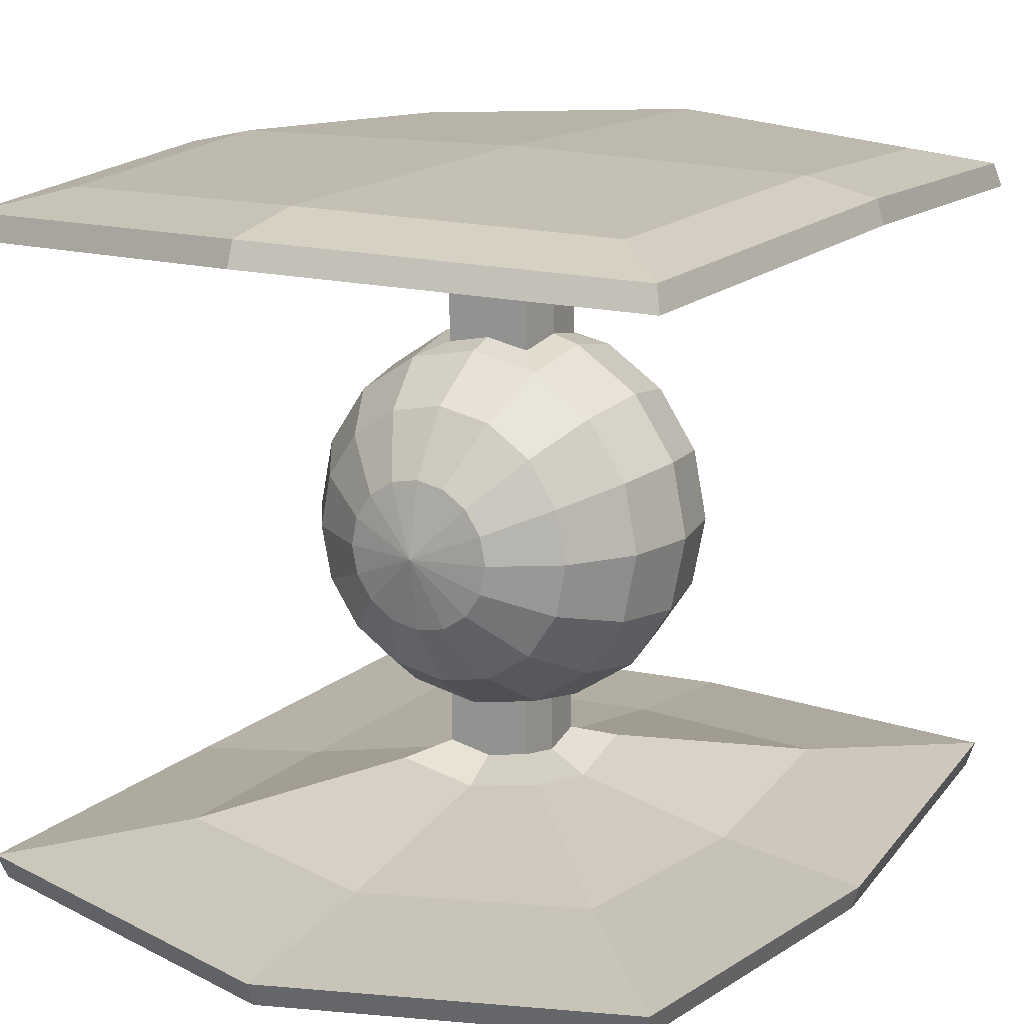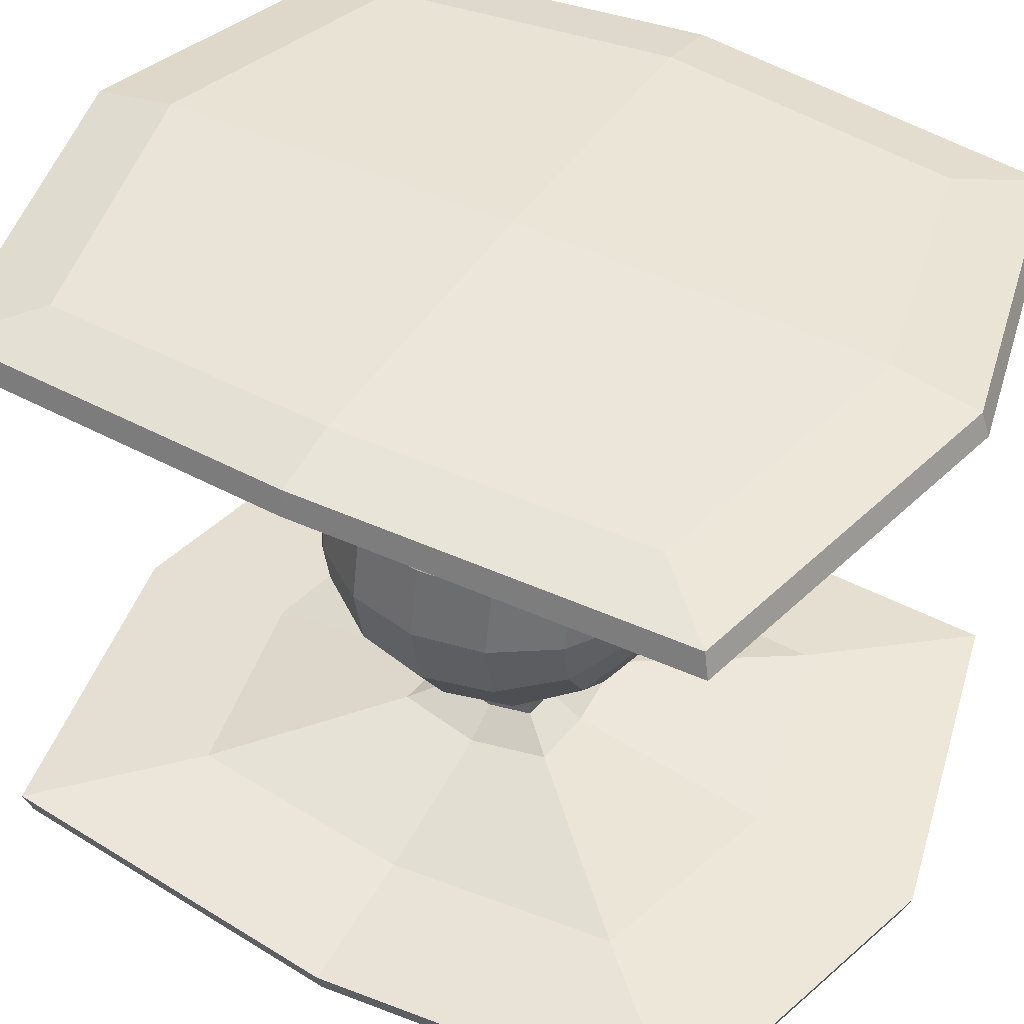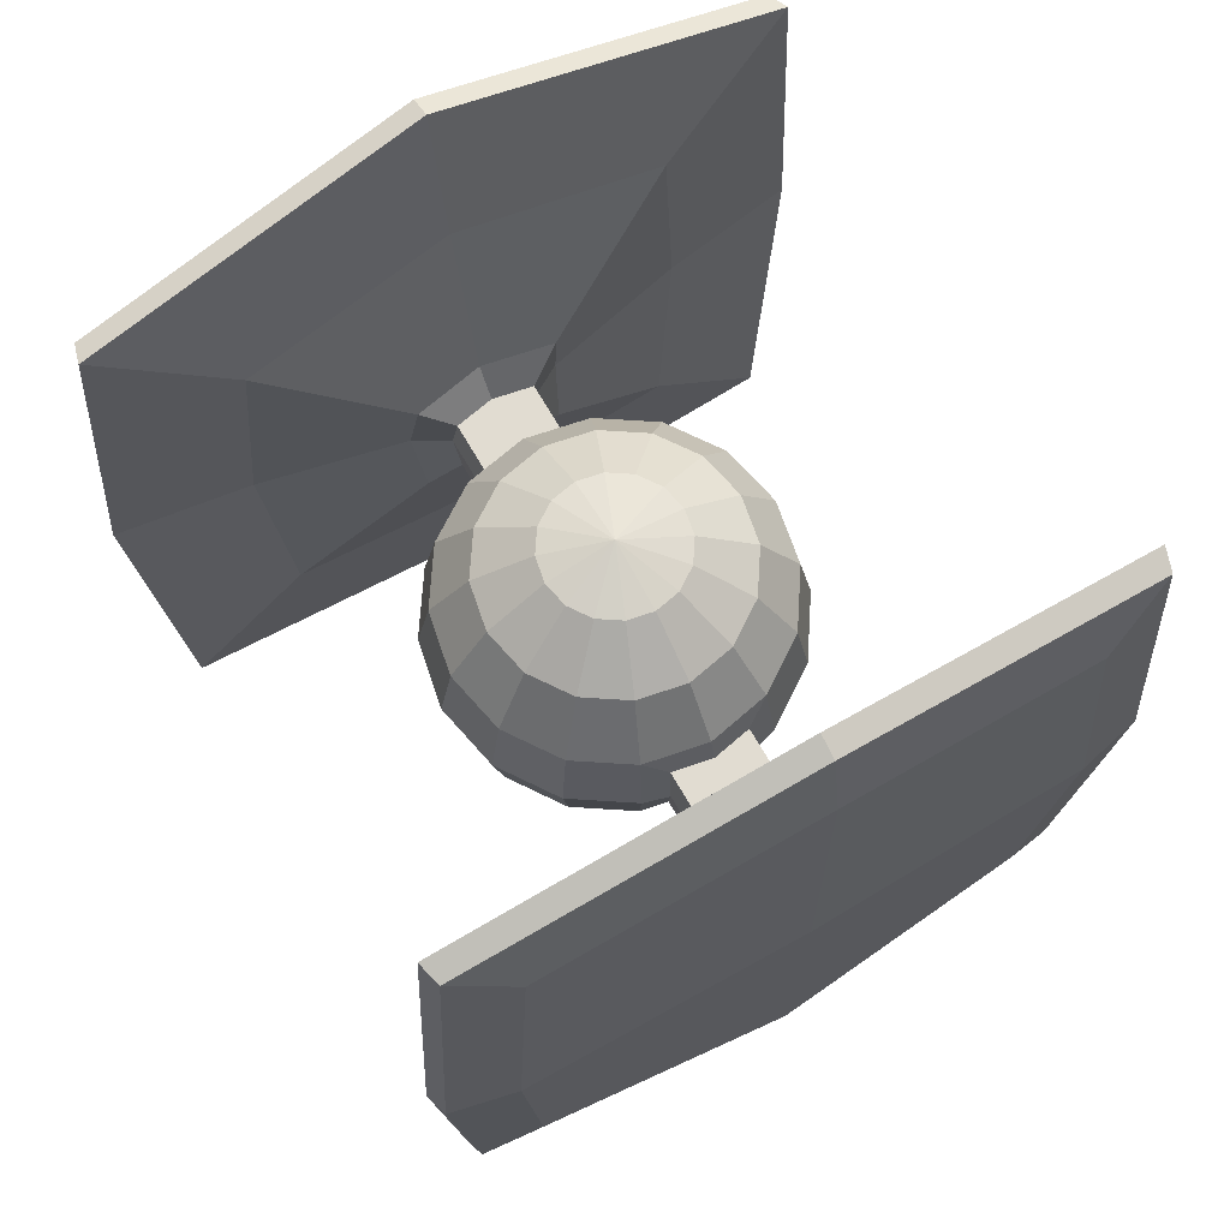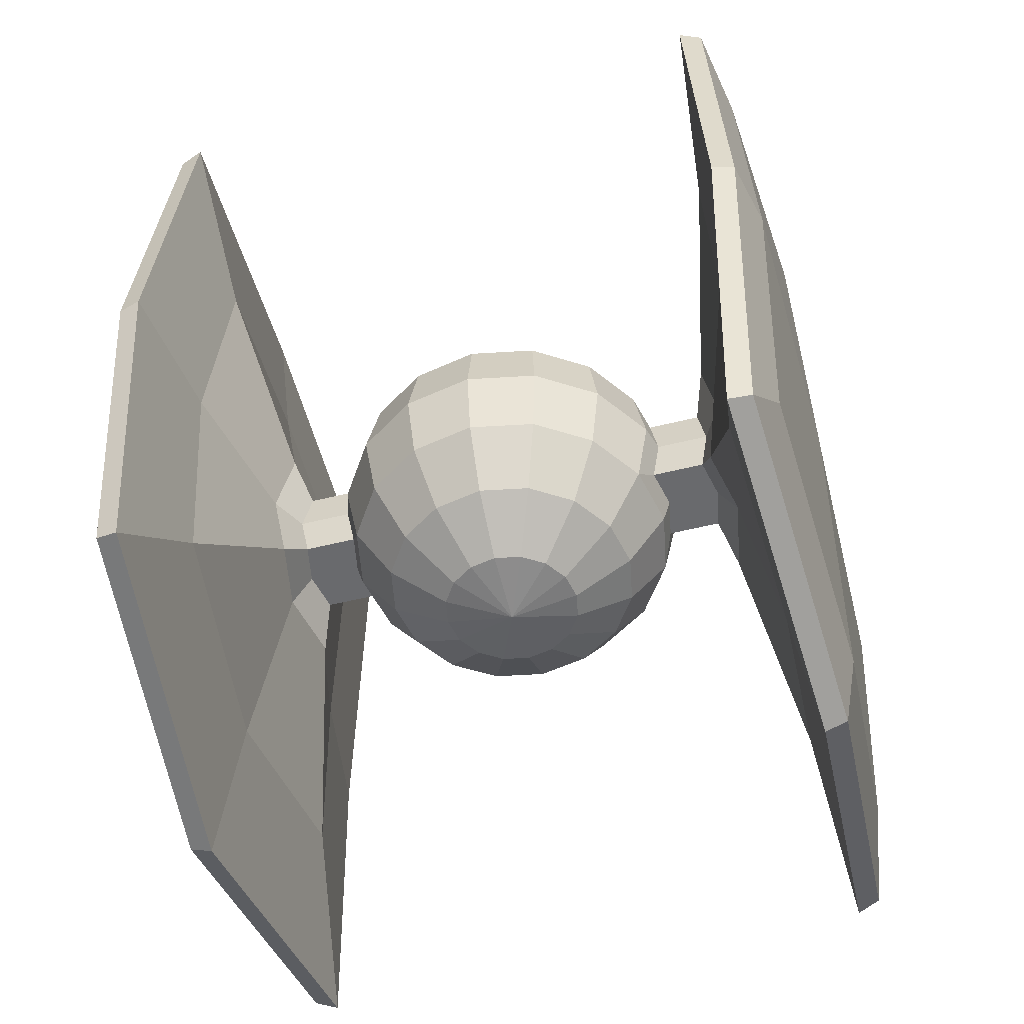
<metadata>
{"format":"obj","ext":"obj","renderer":"f3d","projection":"perspective","resolution":1024,"background":"white","views":[{"elev":15.5,"azim":29.9,"up":"+Z"},{"elev":44.3,"azim":120.1,"up":"+Z"},{"elev":69.2,"azim":149.9,"up":"+Y"},{"elev":-53.0,"azim":105.0,"up":"+Y"}]}
</metadata>
<code>
o Sphere
v -0.3536 0.9239 -0.1464
v -0.6533 0.7071 -0.2706
v -0.8536 0.3827 -0.3536
v -0.9239 -0 -0.3827
v -0.8536 -0.3827 -0.3536
v -0.6533 -0.7071 -0.2706
v -0.3536 -0.9239 -0.1464
v -0.2706 0.9239 -0.2706
v -0.5 0.7071 -0.5
v -0.6533 0.3827 -0.6533
v -0.7071 -0 -0.7071
v -0.6533 -0.3827 -0.6533
v -0.5 -0.7071 -0.5
v -0.2706 -0.9239 -0.2706
v -0.1464 0.9239 -0.3536
v -0.2706 0.7071 -0.6533
v -0.3536 0.3827 -0.8536
v -0.3827 -0 -0.9239
v -0.3536 -0.3827 -0.8536
v -0.2706 -0.7071 -0.6533
v -0.1464 -0.9239 -0.3536
v -0 0.9239 -0.3827
v -0 0.7071 -0.7071
v -0 0.3827 -0.9239
v -0 -0 -1
v -0 -0.3827 -0.9239
v -0 -0.7071 -0.7071
v -0 -0.9239 -0.3827
v 0.1464 0.9239 -0.3536
v 0.2706 0.7071 -0.6533
v 0.3536 0.3827 -0.8536
v 0.3827 -0 -0.9239
v 0.3536 -0.3827 -0.8536
v 0.2706 -0.7071 -0.6533
v 0.1464 -0.9239 -0.3536
v 0.2706 0.9239 -0.2706
v 0.5 0.7071 -0.5
v 0.6533 0.3827 -0.6533
v 0.7071 -0 -0.7071
v 0.6533 -0.3827 -0.6533
v 0.5 -0.7071 -0.5
v 0.2706 -0.9239 -0.2706
v 0.3536 0.9239 -0.1464
v 0.6533 0.7071 -0.2706
v 0.8536 0.3827 -0.3536
v 0.9239 -0 -0.3827
v 0.8536 -0.3827 -0.3536
v 0.6533 -0.7071 -0.2706
v 0.3536 -0.9239 -0.1464
v 0.3536 0.9239 0.1464
v 0.6533 0.7071 0.2706
v 0.8536 0.3827 0.3536
v 0.9239 -0 0.3827
v 0.8536 -0.3827 0.3536
v 0.6533 -0.7071 0.2706
v 0.3536 -0.9239 0.1464
v 0.2706 0.9239 0.2706
v 0.5 0.7071 0.5
v 0.6533 0.3827 0.6533
v 0.7071 -0 0.7071
v 0.6533 -0.3827 0.6533
v 0.5 -0.7071 0.5
v 0.2706 -0.9239 0.2706
v 0.1464 0.9239 0.3536
v 0.2706 0.7071 0.6533
v 0.3536 0.3827 0.8536
v 0.3827 -0 0.9239
v 0.3536 -0.3827 0.8536
v 0.2706 -0.7071 0.6533
v 0.1464 -0.9239 0.3536
v -0 0.9239 0.3827
v -0 0.7071 0.7071
v -1e-06 0.3827 0.9239
v 0.2235 0.2419 1.211
v -1e-06 -0.3827 0.9239
v -0 -0.7071 0.7071
v -0 -0.9239 0.3827
v -0.1464 0.9239 0.3536
v -0.2706 0.7071 0.6533
v -0.3536 0.3827 0.8536
v -0.3827 -0 0.9239
v -0.3536 -0.3827 0.8536
v -0.2706 -0.7071 0.6533
v -0.1464 -0.9239 0.3536
v -0.2706 0.9239 0.2706
v -0.5 0.7071 0.5
v -0.6533 0.3827 0.6533
v -0.7071 -0 0.7071
v -0.6533 -0.3827 0.6533
v -0.5 -0.7071 0.5
v -0.2706 -0.9239 0.2706
v -0.3536 0.9239 0.1464
v -0.6533 0.7071 0.2706
v -0.8536 0.3827 0.3536
v -0.9239 -0 0.3827
v -0.8536 -0.3827 0.3536
v -0.6533 -0.7071 0.2706
v -0.3536 -0.9239 0.1464
v 0.2235 0.2419 0.9208
v 0.2419 -0 0.9653
v 0.2235 -0.2419 0.9208
v -1e-06 0.2419 0.9653
v 0.3984 0.4312 1.284
v -1e-06 -0.2419 0.9653
v -0.2235 0.2419 0.9208
v -0.2419 -0 0.9653
v -0.2235 -0.2419 0.9208
v 0.2419 -0 1.256
v 0.2235 -0.2419 1.211
v -1e-06 0.2419 1.256
v 1.151 1.246 1.491
v -1e-06 -0.2419 1.256
v -0.2235 0.2419 1.211
v -0.2419 -0 1.256
v -0.2235 -0.2419 1.211
v 0.4312 -0 1.364
v 0.3984 -0.4312 1.284
v -1e-06 0.4312 1.364
v 1.843 1.995 1.567
v -1e-06 -0.4312 1.364
v -0.3984 0.4312 1.284
v -0.4312 -0 1.364
v -0.3984 -0.4312 1.284
v 1.246 0 1.549
v 1.151 -1.246 1.491
v -1e-06 1.523 1.549
v 1.809 1.959 1.691
v -1e-06 -1.523 1.549
v -1.151 1.246 1.491
v -1.246 0 1.549
v -1.151 -1.246 1.491
v 1.995 0 1.66
v 1.843 -1.995 1.567
v -1e-06 2.439 1.66
v 1.474 1.595 1.79
v -1e-06 -2.439 1.66
v -1.843 1.995 1.567
v -1.995 0 1.66
v -1.843 -1.995 1.567
v 1.959 0 1.783
v 1.809 -1.959 1.691
v -1e-06 2.394 1.783
v -1e-06 -2.394 1.783
v -1.809 1.959 1.691
v -1.959 0 1.783
v -1.809 -1.959 1.691
v 1.595 0 1.865
v 1.474 -1.595 1.79
v -1e-06 1.95 1.865
v -1e-06 0 1.894
v -1e-06 -1.95 1.865
v -1.474 1.595 1.79
v -1.595 0 1.865
v -1.474 -1.595 1.79
v -0.3827 0.9239 0
v -0.7071 0.7071 0
v -0.9239 0.3827 0
v -1 -0 0
v -0.9239 -0.3827 0
v -0.7071 -0.7071 0
v -0.3827 -0.9239 0
v -0.3536 0.9239 0.1464
v -0.6533 0.7071 0.2706
v -0.8536 0.3827 0.3536
v -0.9239 -0 0.3827
v -0.8536 -0.3827 0.3536
v -0.6533 -0.7071 0.2706
v -0.3536 -0.9239 0.1464
v -0.2706 0.9239 0.2706
v -0.5 0.7071 0.5
v -0.6533 0.3827 0.6533
v -0.7071 -0 0.7071
v -0.6533 -0.3827 0.6533
v -0.5 -0.7071 0.5
v -0.2706 -0.9239 0.2706
v -0.1464 0.9239 0.3536
v -0.2706 0.7071 0.6533
v -0.3536 0.3827 0.8536
v -0.3827 -0 0.9239
v -0.3536 -0.3827 0.8536
v -0.2706 -0.7071 0.6533
v -0.1464 -0.9239 0.3536
v -0 0.9239 0.3827
v -0 0.7071 0.7071
v -0 0.3827 0.9239
v -0 -0 1
v -0 -0.3827 0.9239
v -0 -0.7071 0.7071
v -0 -0.9239 0.3827
v -0 1 0
v 0.1464 0.9239 0.3536
v 0.2706 0.7071 0.6533
v 0.3536 0.3827 0.8536
v 0.3827 -0 0.9239
v 0.3536 -0.3827 0.8536
v 0.2706 -0.7071 0.6533
v 0.1464 -0.9239 0.3536
v 0.2706 0.9239 0.2706
v 0.5 0.7071 0.5
v 0.6533 0.3827 0.6533
v 0.7071 -0 0.7071
v 0.6533 -0.3827 0.6533
v 0.5 -0.7071 0.5
v 0.2706 -0.9239 0.2706
v 0.3536 0.9239 0.1464
v 0.6533 0.7071 0.2706
v 0.8536 0.3827 0.3536
v 0.9239 -0 0.3827
v 0.8536 -0.3827 0.3536
v 0.6533 -0.7071 0.2706
v 0.3536 -0.9239 0.1464
v 0.3827 0.9239 0
v 0.7071 0.7071 0
v 0.9239 0.3827 0
v 1 -0 0
v 0.9239 -0.3827 0
v 0.7071 -0.7071 0
v 0.3827 -0.9239 0
v 0.3536 0.9239 -0.1464
v 0.6533 0.7071 -0.2706
v 0.8536 0.3827 -0.3536
v 0.9239 -0 -0.3827
v 0.8536 -0.3827 -0.3536
v 0.6533 -0.7071 -0.2706
v 0.3536 -0.9239 -0.1464
v 0.2706 0.9239 -0.2706
v 0.5 0.7071 -0.5
v 0.6533 0.3827 -0.6533
v 0.7071 -0 -0.7071
v 0.6533 -0.3827 -0.6533
v 0.5 -0.7071 -0.5
v 0.2706 -0.9239 -0.2706
v 0.1464 0.9239 -0.3536
v 0.2706 0.7071 -0.6533
v 0.3536 0.3827 -0.8536
v 0.3827 -0 -0.9239
v 0.3536 -0.3827 -0.8536
v 0.2706 -0.7071 -0.6533
v 0.1464 -0.9239 -0.3536
v -0 0.9239 -0.3827
v -0 0.7071 -0.7071
v -1e-06 0.3827 -0.9239
v 0.2235 0.2419 -1.211
v -1e-06 -0.3827 -0.9239
v -0 -0.7071 -0.7071
v -0 -0.9239 -0.3827
v -0.1464 0.9239 -0.3536
v -0.2706 0.7071 -0.6533
v -0.3536 0.3827 -0.8536
v -0.3827 -0 -0.9239
v -0.3536 -0.3827 -0.8536
v -0.2706 -0.7071 -0.6533
v -0.1464 -0.9239 -0.3536
v -0 -1 0
v -0.2706 0.9239 -0.2706
v -0.5 0.7071 -0.5
v -0.6533 0.3827 -0.6533
v -0.7071 -0 -0.7071
v -0.6533 -0.3827 -0.6533
v -0.5 -0.7071 -0.5
v -0.2706 -0.9239 -0.2706
v -0.3536 0.9239 -0.1464
v -0.6533 0.7071 -0.2706
v -0.8536 0.3827 -0.3536
v -0.9239 -0 -0.3827
v -0.8536 -0.3827 -0.3536
v -0.6533 -0.7071 -0.2706
v -0.3536 -0.9239 -0.1464
v 0.2235 0.2419 -0.9208
v 0.2419 -0 -0.9653
v 0.2235 -0.2419 -0.9208
v -1e-06 0.2419 -0.9653
v 0.3984 0.4312 -1.284
v -1e-06 -0.2419 -0.9653
v -0.2235 0.2419 -0.9208
v -0.2419 -0 -0.9653
v -0.2235 -0.2419 -0.9208
v 0.2419 -0 -1.256
v 0.2235 -0.2419 -1.211
v -1e-06 0.2419 -1.256
v 1.151 1.246 -1.491
v -1e-06 -0.2419 -1.256
v -0.2235 0.2419 -1.211
v -0.2419 -0 -1.256
v -0.2235 -0.2419 -1.211
v 0.4312 -0 -1.364
v 0.3984 -0.4312 -1.284
v -1e-06 0.4312 -1.364
v 1.843 1.995 -1.567
v -1e-06 -0.4312 -1.364
v -0.3984 0.4312 -1.284
v -0.4312 -0 -1.364
v -0.3984 -0.4312 -1.284
v 1.246 0 -1.549
v 1.151 -1.246 -1.491
v -1e-06 1.523 -1.549
v 1.809 1.959 -1.691
v -1e-06 -1.523 -1.549
v -1.151 1.246 -1.491
v -1.246 0 -1.549
v -1.151 -1.246 -1.491
v 1.995 0 -1.66
v 1.843 -1.995 -1.567
v -1e-06 2.439 -1.66
v 1.474 1.595 -1.79
v -1e-06 -2.439 -1.66
v -1.843 1.995 -1.567
v -1.995 0 -1.66
v -1.843 -1.995 -1.567
v 1.959 0 -1.783
v 1.809 -1.959 -1.691
v -1e-06 2.394 -1.783
v -1e-06 -2.394 -1.783
v -1.809 1.959 -1.691
v -1.959 0 -1.783
v -1.809 -1.959 -1.691
v 1.595 0 -1.865
v 1.474 -1.595 -1.79
v -1e-06 1.95 -1.865
v -1e-06 0 -1.894
v -1e-06 -1.95 -1.865
v -1.474 1.595 -1.79
v -1.595 0 -1.865
v -1.474 -1.595 -1.79
f 160 159 5 6
f 158 157 3 4
f 156 155 1 2
f 161 160 6 7
f 159 158 4 5
f 157 156 2 3
f 7 6 13 14
f 5 4 11 12
f 3 2 9 10
f 6 5 12 13
f 4 3 10 11
f 2 1 8 9
f 10 9 16 17
f 13 12 19 20
f 11 10 17 18
f 9 8 15 16
f 14 13 20 21
f 12 11 18 19
f 20 19 26 27
f 18 17 24 25
f 16 15 22 23
f 21 20 27 28
f 19 18 25 26
f 17 16 23 24
f 23 22 29 30
f 28 27 34 35
f 26 25 32 33
f 24 23 30 31
f 27 26 33 34
f 25 24 31 32
f 35 34 41 42
f 33 32 39 40
f 31 30 37 38
f 34 33 40 41
f 32 31 38 39
f 30 29 36 37
f 41 40 47 48
f 39 38 45 46
f 37 36 43 44
f 42 41 48 49
f 40 39 46 47
f 38 37 44 45
f 48 47 216 217
f 46 45 214 215
f 44 43 212 213
f 49 48 217 218
f 47 46 215 216
f 45 44 213 214
f 218 217 55 56
f 216 215 53 54
f 214 213 51 52
f 217 216 54 55
f 215 214 52 53
f 213 212 50 51
f 54 53 60 61
f 52 51 58 59
f 55 54 61 62
f 53 52 59 60
f 51 50 57 58
f 56 55 62 63
f 62 61 68 69
f 60 59 66 67
f 58 57 64 65
f 63 62 69 70
f 61 60 67 68
f 59 58 65 66
f 75 68 101 104
f 65 64 71 72
f 70 69 76 77
f 68 67 100 101
f 66 65 72 73
f 69 68 75 76
f 77 76 83 84
f 81 82 107 106
f 73 72 79 80
f 76 75 82 83
f 66 73 102 99
f 72 71 78 79
f 80 79 86 87
f 83 82 89 90
f 81 80 87 88
f 79 78 85 86
f 84 83 90 91
f 82 81 88 89
f 90 89 96 97
f 88 87 94 95
f 86 85 92 93
f 91 90 97 98
f 89 88 95 96
f 87 86 93 94
f 155 190 1
f 254 161 7
f 1 190 8
f 254 7 14
f 8 190 15
f 254 14 21
f 254 21 28
f 15 190 22
f 22 190 29
f 254 28 35
f 29 190 36
f 254 35 42
f 36 190 43
f 254 42 49
f 43 190 212
f 254 49 218
f 212 190 50
f 254 218 56
f 50 190 57
f 254 56 63
f 254 63 70
f 57 190 64
f 64 190 71
f 254 70 77
f 71 190 78
f 254 77 84
f 78 190 85
f 254 84 91
f 254 91 98
f 85 190 92
f 93 92 155 156
f 98 97 160 161
f 96 95 158 159
f 94 93 156 157
f 92 190 155
f 254 98 161
f 97 96 159 160
f 95 94 157 158
f 106 107 115 114
f 101 100 108 109
f 99 102 110 74
f 105 106 114 113
f 80 81 106 105
f 73 80 105 102
f 82 75 104 107
f 67 66 99 100
f 113 114 122 121
f 115 112 120 123
f 108 74 103 116
f 110 113 121 118
f 104 101 109 112
f 102 105 113 110
f 100 99 74 108
f 107 104 112 115
f 116 103 111 124
f 118 121 129 126
f 120 117 125 128
f 122 123 131 130
f 74 110 118 103
f 109 108 116 117
f 114 115 123 122
f 112 109 117 120
f 126 129 137 134
f 128 125 133 136
f 130 131 139 138
f 125 124 132 133
f 123 120 128 131
f 121 122 130 129
f 103 118 126 111
f 117 116 124 125
f 133 132 140 141
f 119 134 142 127
f 137 138 145 144
f 139 136 143 146
f 124 111 119 132
f 131 128 136 139
f 129 130 138 137
f 111 126 134 119
f 144 145 153 152
f 146 143 151 154
f 140 127 135 147
f 142 144 152 149
f 138 139 146 145
f 136 133 141 143
f 134 137 144 142
f 132 119 127 140
f 147 135 149 150
f 148 147 150 151
f 151 150 153 154
f 150 149 152 153
f 127 142 149 135
f 141 140 147 148
f 145 146 154 153
f 143 141 148 151
f 160 167 166 159
f 158 165 164 157
f 156 163 162 155
f 161 168 167 160
f 159 166 165 158
f 157 164 163 156
f 168 175 174 167
f 166 173 172 165
f 164 171 170 163
f 167 174 173 166
f 165 172 171 164
f 163 170 169 162
f 171 178 177 170
f 174 181 180 173
f 172 179 178 171
f 170 177 176 169
f 175 182 181 174
f 173 180 179 172
f 181 188 187 180
f 179 186 185 178
f 177 184 183 176
f 182 189 188 181
f 180 187 186 179
f 178 185 184 177
f 184 192 191 183
f 189 197 196 188
f 187 195 194 186
f 185 193 192 184
f 188 196 195 187
f 186 194 193 185
f 197 204 203 196
f 195 202 201 194
f 193 200 199 192
f 196 203 202 195
f 194 201 200 193
f 192 199 198 191
f 203 210 209 202
f 201 208 207 200
f 199 206 205 198
f 204 211 210 203
f 202 209 208 201
f 200 207 206 199
f 210 217 216 209
f 208 215 214 207
f 206 213 212 205
f 211 218 217 210
f 209 216 215 208
f 207 214 213 206
f 218 225 224 217
f 216 223 222 215
f 214 221 220 213
f 217 224 223 216
f 215 222 221 214
f 213 220 219 212
f 223 230 229 222
f 221 228 227 220
f 224 231 230 223
f 222 229 228 221
f 220 227 226 219
f 225 232 231 224
f 231 238 237 230
f 229 236 235 228
f 227 234 233 226
f 232 239 238 231
f 230 237 236 229
f 228 235 234 227
f 244 274 271 237
f 234 241 240 233
f 239 246 245 238
f 237 271 270 236
f 235 242 241 234
f 238 245 244 237
f 246 253 252 245
f 250 276 277 251
f 242 249 248 241
f 245 252 251 244
f 235 269 272 242
f 241 248 247 240
f 249 257 256 248
f 252 260 259 251
f 250 258 257 249
f 248 256 255 247
f 253 261 260 252
f 251 259 258 250
f 260 267 266 259
f 258 265 264 257
f 256 263 262 255
f 261 268 267 260
f 259 266 265 258
f 257 264 263 256
f 155 162 190
f 254 168 161
f 162 169 190
f 254 175 168
f 169 176 190
f 254 182 175
f 254 189 182
f 176 183 190
f 183 191 190
f 254 197 189
f 191 198 190
f 254 204 197
f 198 205 190
f 254 211 204
f 205 212 190
f 254 218 211
f 212 219 190
f 254 225 218
f 219 226 190
f 254 232 225
f 254 239 232
f 226 233 190
f 233 240 190
f 254 246 239
f 240 247 190
f 254 253 246
f 247 255 190
f 254 261 253
f 254 268 261
f 255 262 190
f 263 156 155 262
f 268 161 160 267
f 266 159 158 265
f 264 157 156 263
f 262 155 190
f 254 161 268
f 267 160 159 266
f 265 158 157 264
f 276 284 285 277
f 271 279 278 270
f 269 243 280 272
f 275 283 284 276
f 249 275 276 250
f 242 272 275 249
f 251 277 274 244
f 236 270 269 235
f 283 291 292 284
f 285 293 290 282
f 278 286 273 243
f 280 288 291 283
f 274 282 279 271
f 272 280 283 275
f 270 278 243 269
f 277 285 282 274
f 286 294 281 273
f 288 296 299 291
f 290 298 295 287
f 292 300 301 293
f 243 273 288 280
f 279 287 286 278
f 284 292 293 285
f 282 290 287 279
f 296 304 307 299
f 298 306 303 295
f 300 308 309 301
f 295 303 302 294
f 293 301 298 290
f 291 299 300 292
f 273 281 296 288
f 287 295 294 286
f 303 311 310 302
f 289 297 312 304
f 307 314 315 308
f 309 316 313 306
f 294 302 289 281
f 301 309 306 298
f 299 307 308 300
f 281 289 304 296
f 314 322 323 315
f 316 324 321 313
f 310 317 305 297
f 312 319 322 314
f 308 315 316 309
f 306 313 311 303
f 304 312 314 307
f 302 310 297 289
f 317 320 319 305
f 318 321 320 317
f 321 324 323 320
f 320 323 322 319
f 297 305 319 312
f 311 318 317 310
f 315 323 324 316
f 313 321 318 311

</code>
